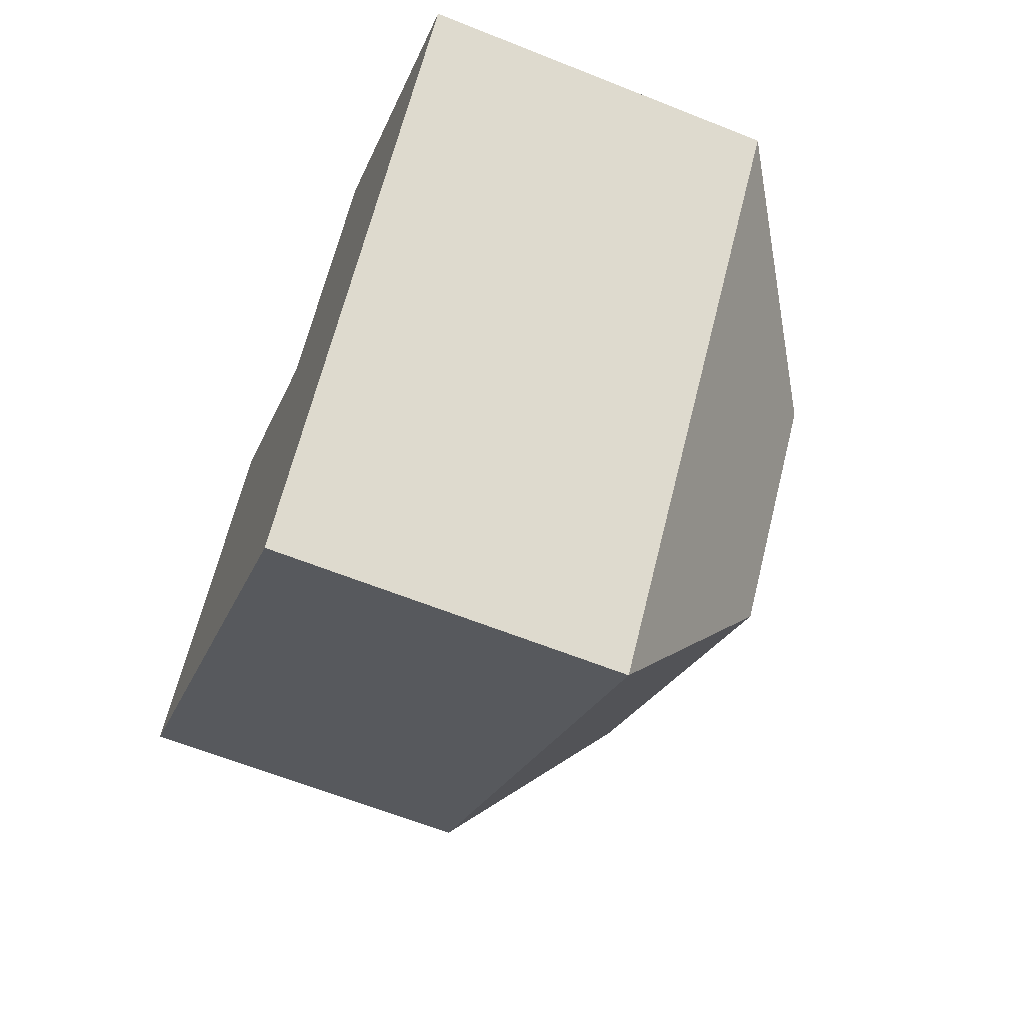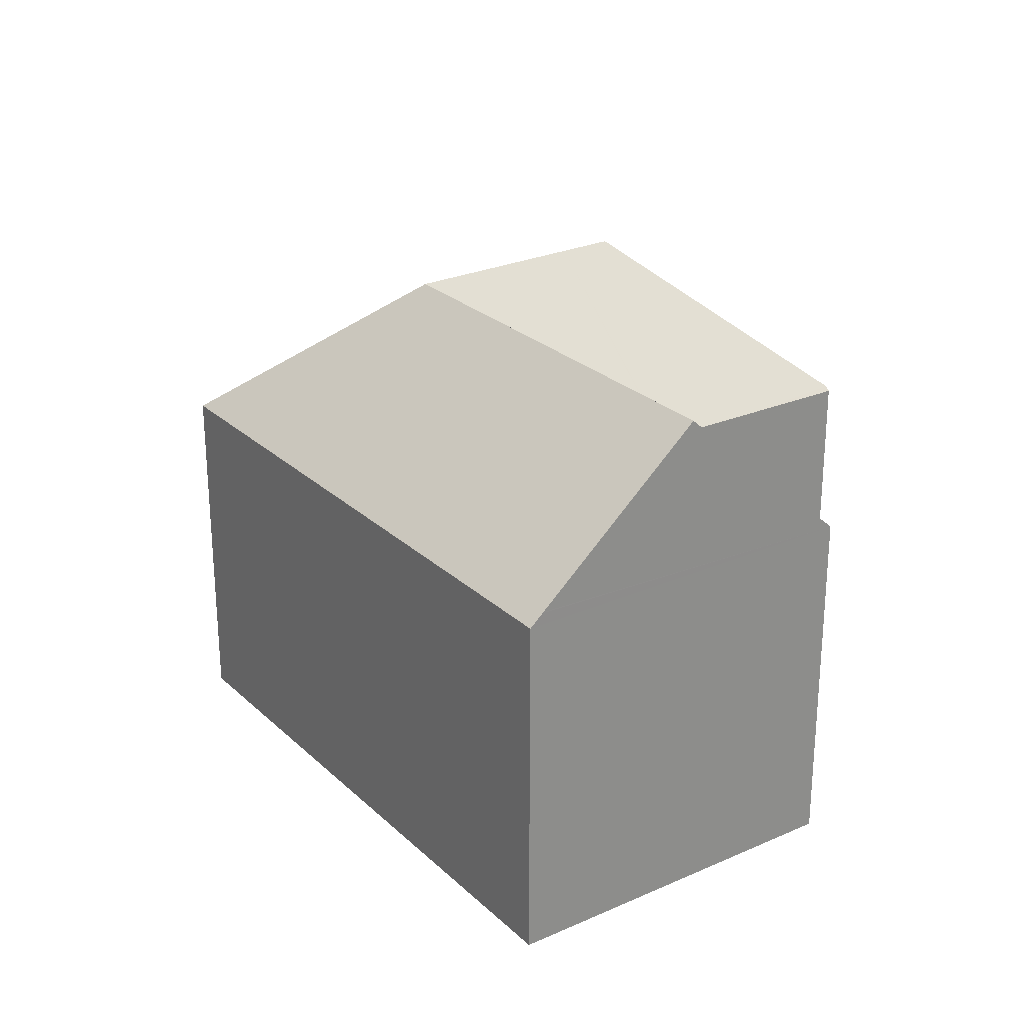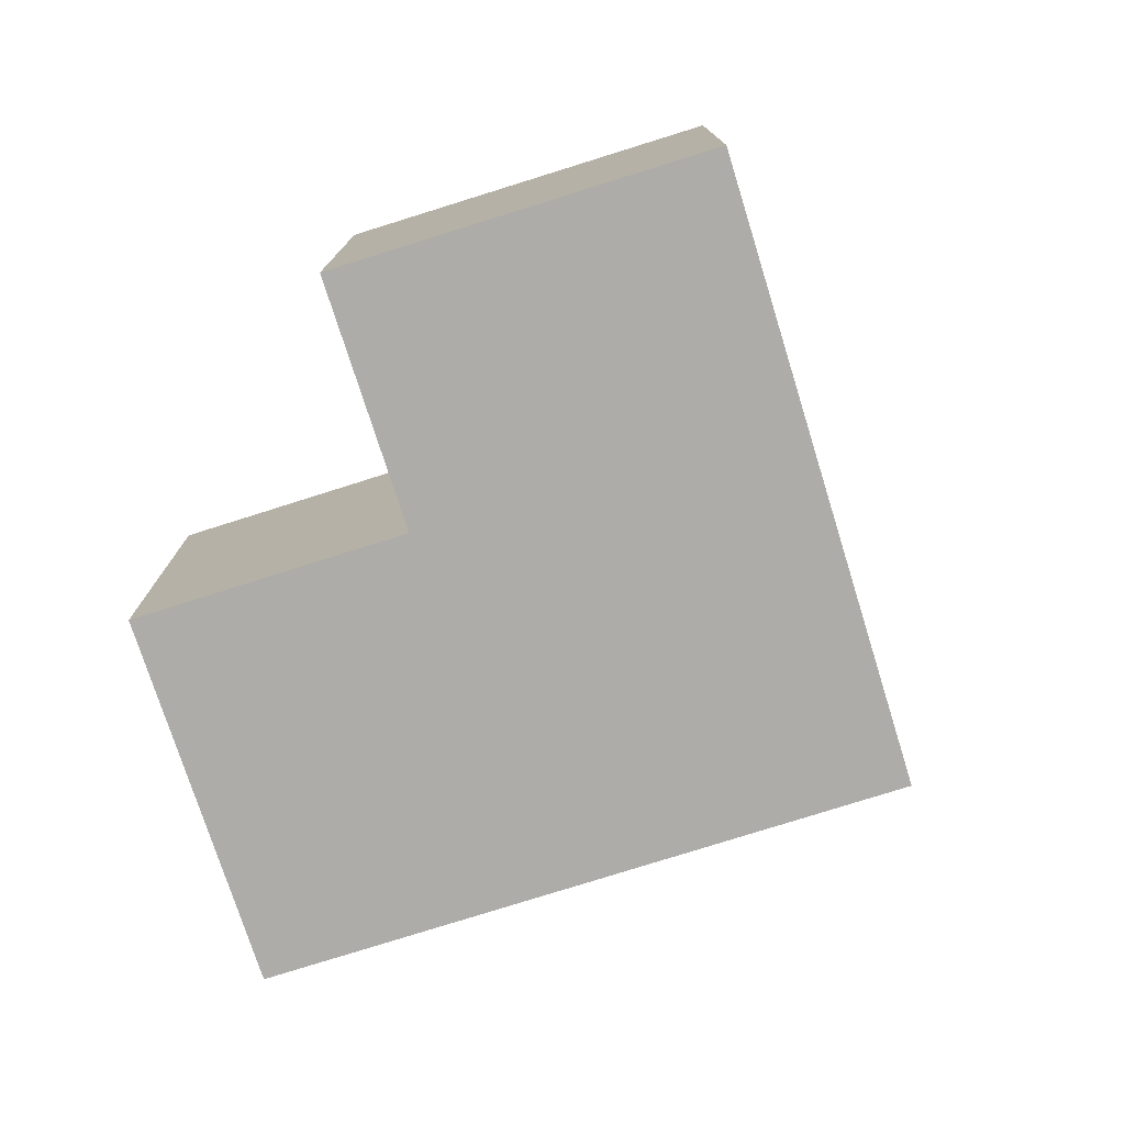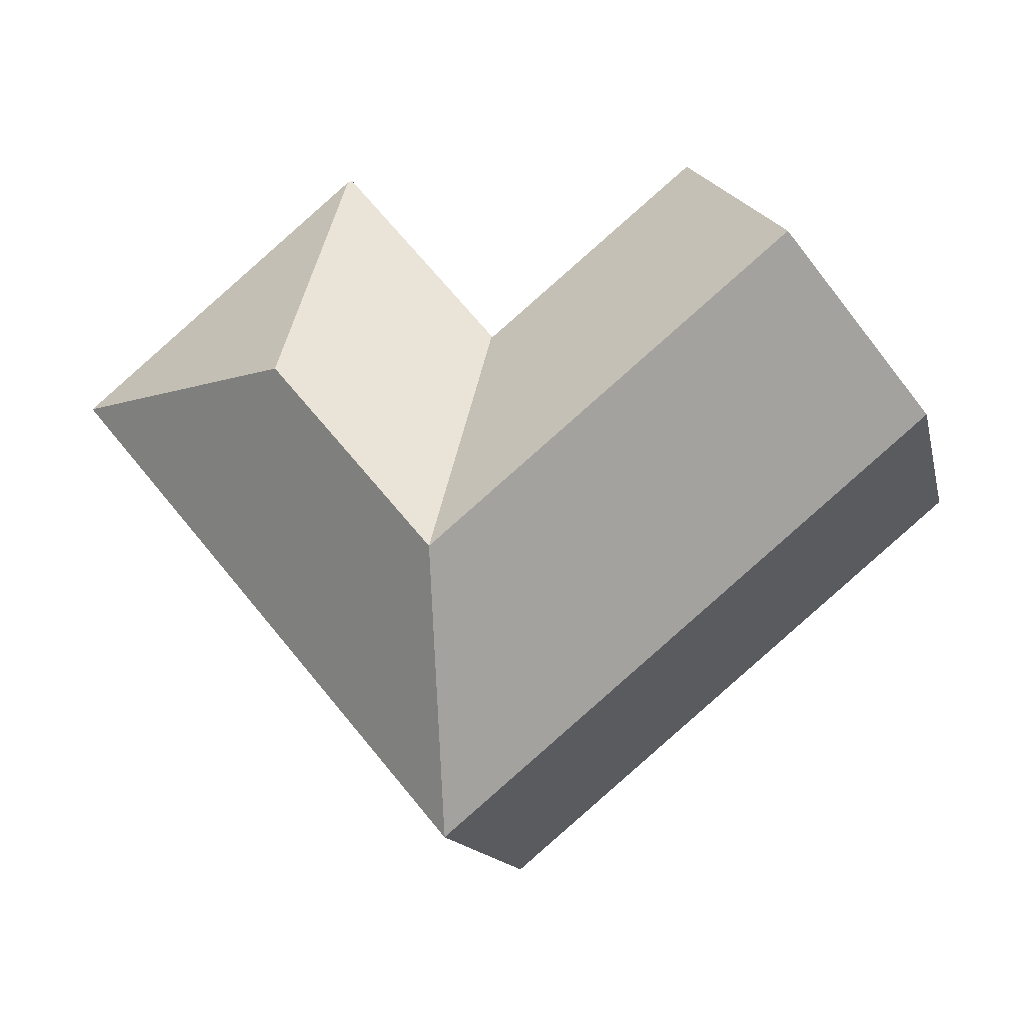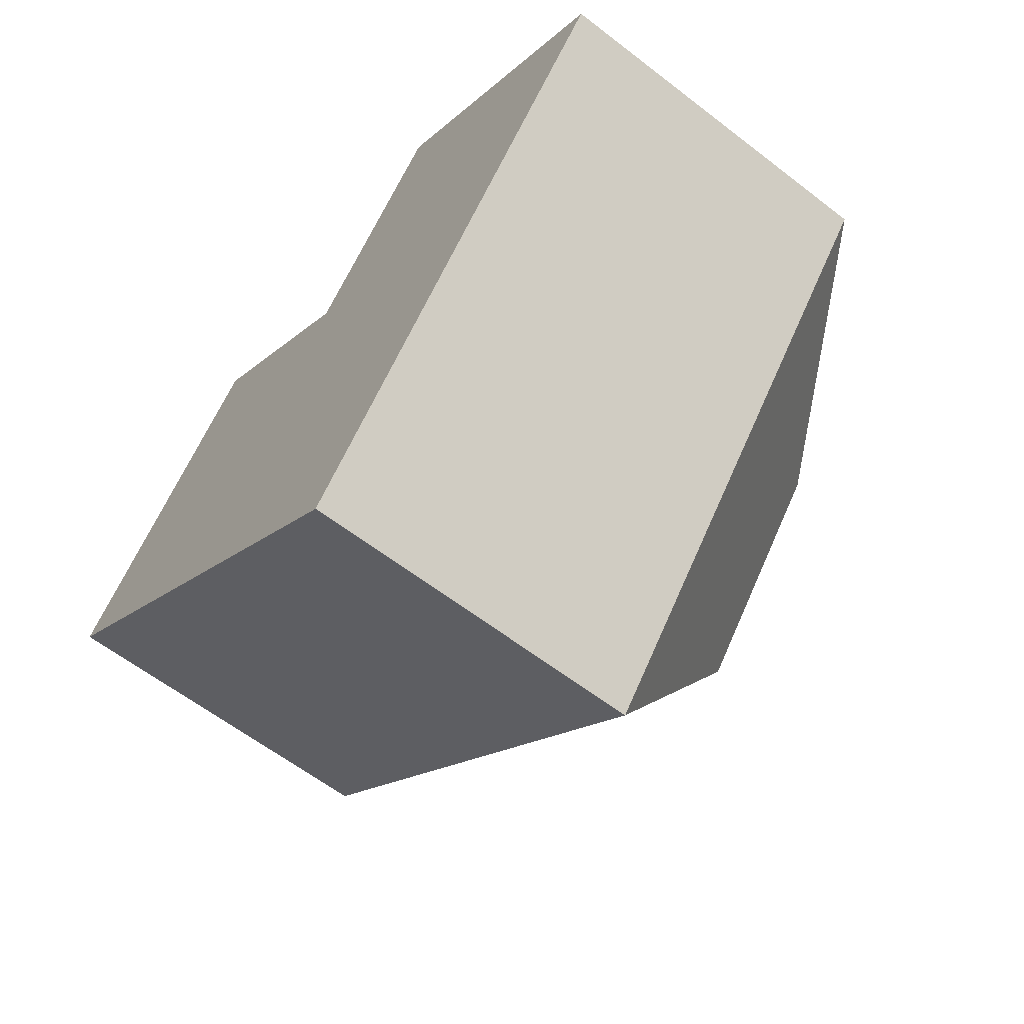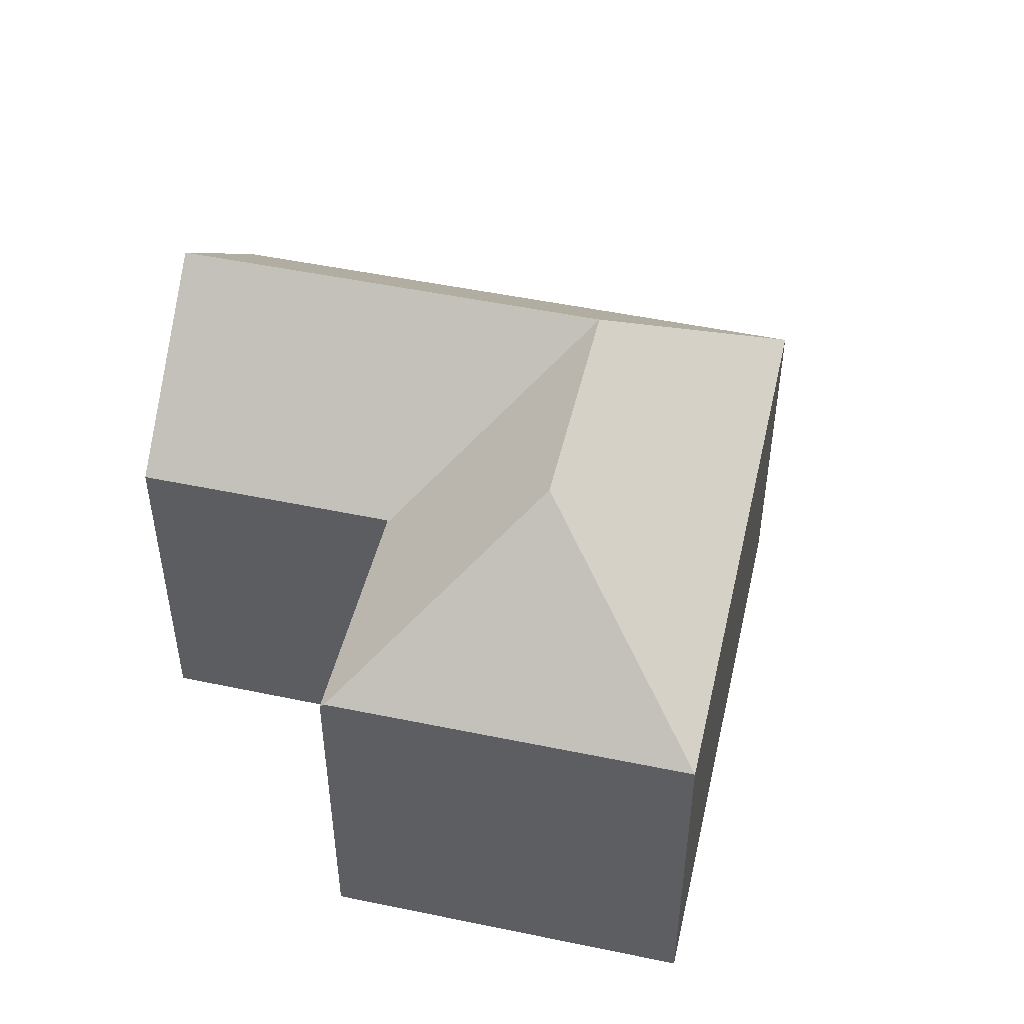
<metadata>
{"format":"obj","ext":"obj","renderer":"f3d","projection":"perspective","resolution":1024,"background":"white","views":[{"elev":-63.6,"azim":68.1,"up":"+Z"},{"elev":25.9,"azim":-85.5,"up":"+Y"},{"elev":-76.8,"azim":57.3,"up":"+Y"},{"elev":-14.2,"azim":-167.6,"up":"+Z"},{"elev":-61.4,"azim":51.9,"up":"+Z"},{"elev":48.4,"azim":53.0,"up":"+Y"}]}
</metadata>
<code>
v  24.88 10.14 1.405
v  17.79 14.73 1.149
v  25.2 10.14 1.787
v  20.77 10.14 -3.462
v  16.73 14.73 -0.109
v  13.94 10.14 -11.57
v  13.28 14.73 -4.2
v  17.16 10.14 8.541
v  5.781 10.14 -4.797
v  0 10.14 6.208e-16
v  0.244 10.47 0.298
v  0.265 10.5 0.323
v  9.165 14.73 -0.783
v  3.334 14.73 4.057
v  12.55 10.14 3.233
v  6.669 10.14 8.115
v  12.58 10.14 3.209
v  12.62 10.08 3.257
v  12.64 10.08 3.286
v  14.88 10.05 5.997
v  17.05 10.02 8.628
v  17.08 10.05 8.605
v  0 0 0
v  6.669 -4.969e-16 8.115
v  3.334 -2.484e-16 4.057
v  0.265 -1.978e-17 0.323
v  0.244 -1.825e-17 0.298
v  12.58 -1.965e-16 3.209
v  12.62 -1.994e-16 3.257
v  12.64 -2.012e-16 3.286
v  17.05 -5.283e-16 8.628
v  14.88 -3.672e-16 5.997
v  12.55 -1.98e-16 3.233
v  17.08 -5.269e-16 8.605
v  25.2 -1.094e-16 1.787
v  17.16 -5.23e-16 8.541
v  24.88 -8.603e-17 1.405
v  20.77 2.12e-16 -3.462
v  13.94 7.083e-16 -11.57
v  5.781 2.937e-16 -4.797
g defaultobject
f 1 2 3
f 2 1 4
f 2 4 5
f 5 4 6
f 5 6 7
f 2 8 3
f 9 7 6
f 7 9 10
f 7 10 11
f 7 11 12
f 7 12 13
f 13 12 14
f 15 14 16
f 14 15 13
f 13 15 7
f 7 15 17
f 7 17 18
f 5 18 19
f 7 18 5
f 20 21 22
f 8 20 22
f 20 8 2
f 20 2 19
f 19 2 5
f 12 16 14
f 16 12 11
f 16 11 10
f 16 10 23
f 16 23 24
f 24 23 25
f 25 23 26
f 26 23 27
f 28 18 17
f 18 28 29
f 29 19 18
f 19 29 30
f 30 20 19
f 20 30 21
f 21 30 31
f 31 30 32
f 24 15 16
f 15 24 17
f 17 24 28
f 28 24 33
f 22 3 8
f 3 22 21
f 3 21 31
f 3 31 34
f 3 34 35
f 35 34 36
f 35 1 3
f 1 35 4
f 4 35 6
f 6 35 37
f 6 37 38
f 6 38 39
f 39 9 6
f 9 39 40
f 9 40 10
f 10 40 23
f 36 37 35
f 37 36 38
f 38 36 39
f 39 36 34
f 39 34 31
f 39 31 32
f 39 32 30
f 39 30 29
f 39 29 28
f 39 28 33
f 39 33 24
f 39 24 40
f 40 24 25
f 40 25 23
f 23 25 26
f 23 26 27

</code>
